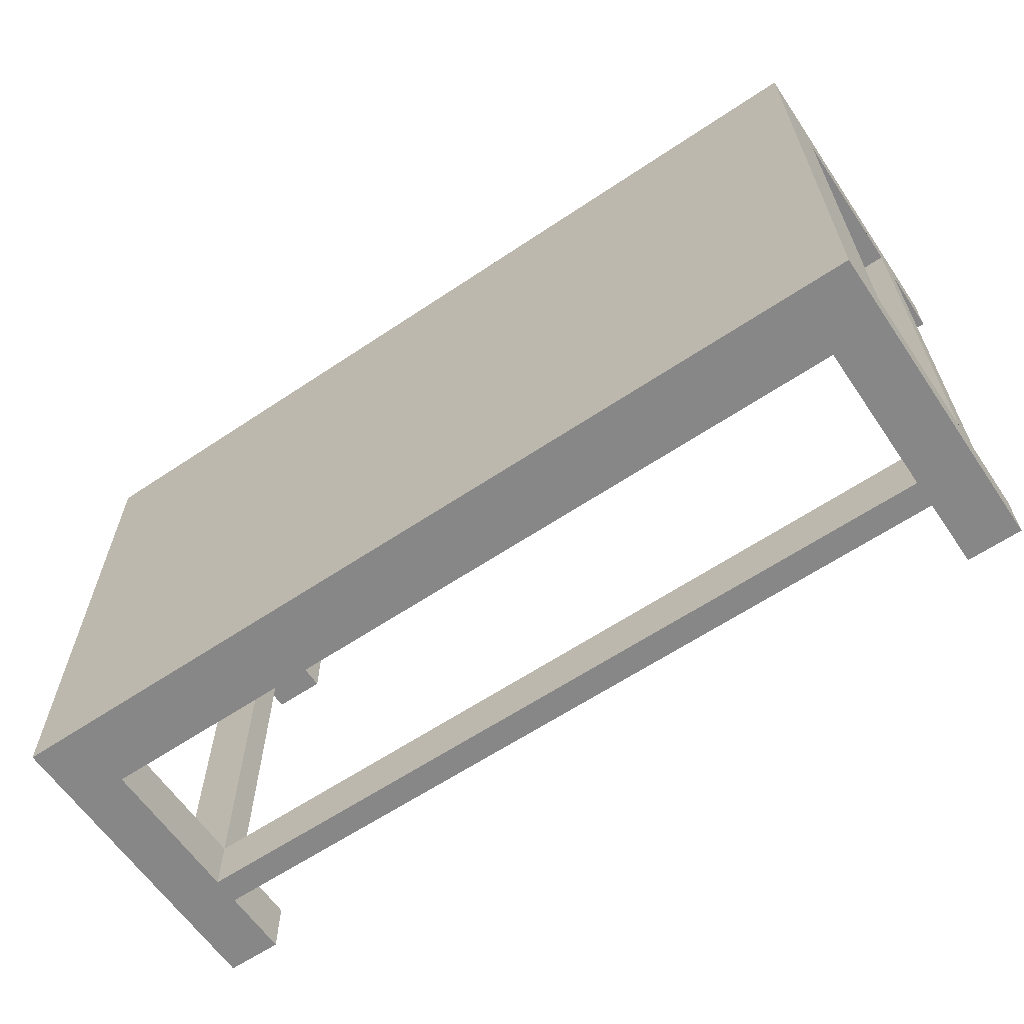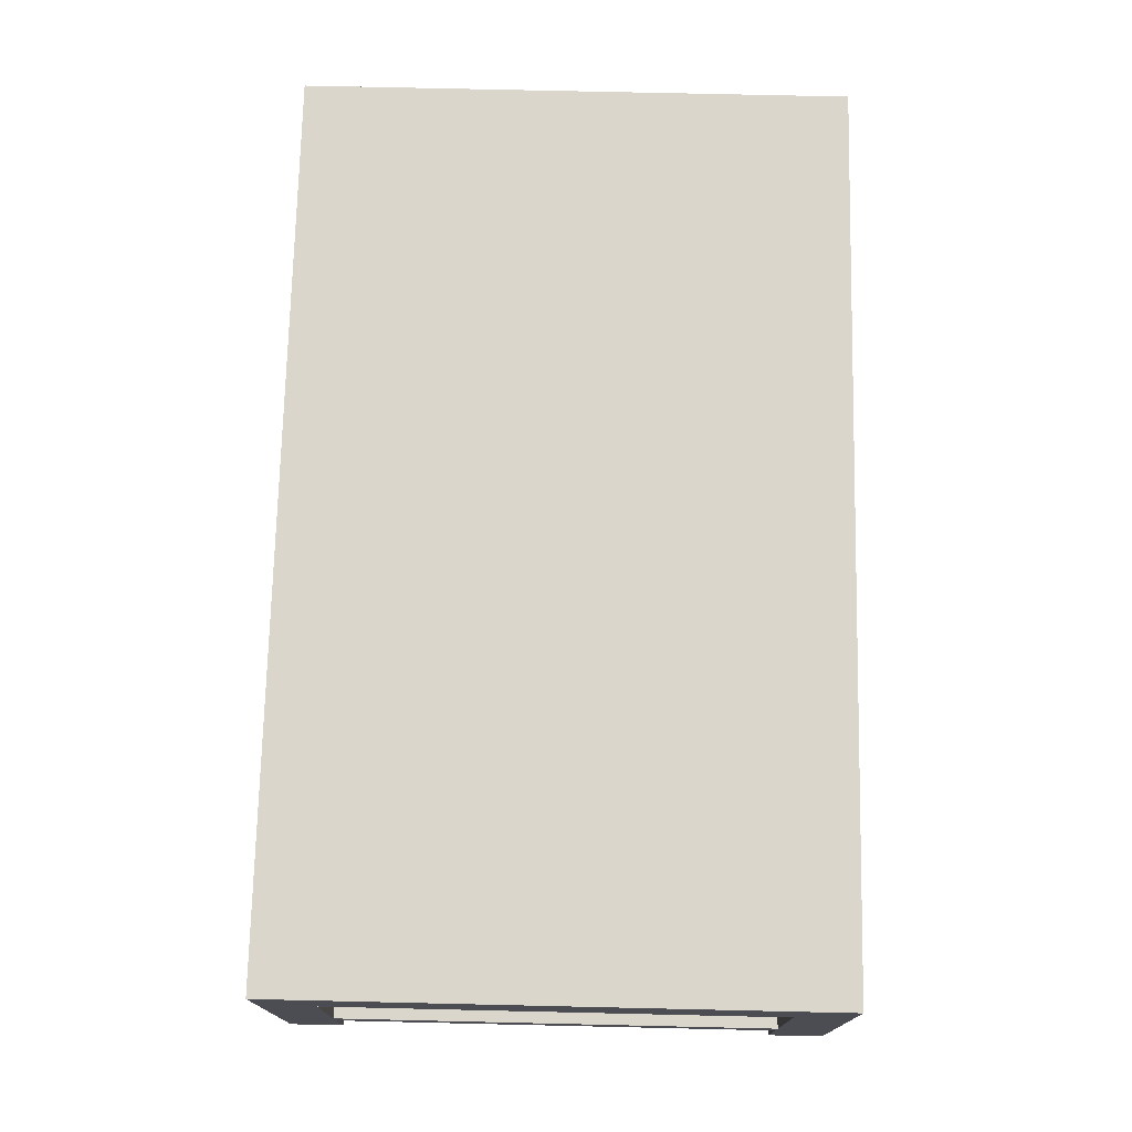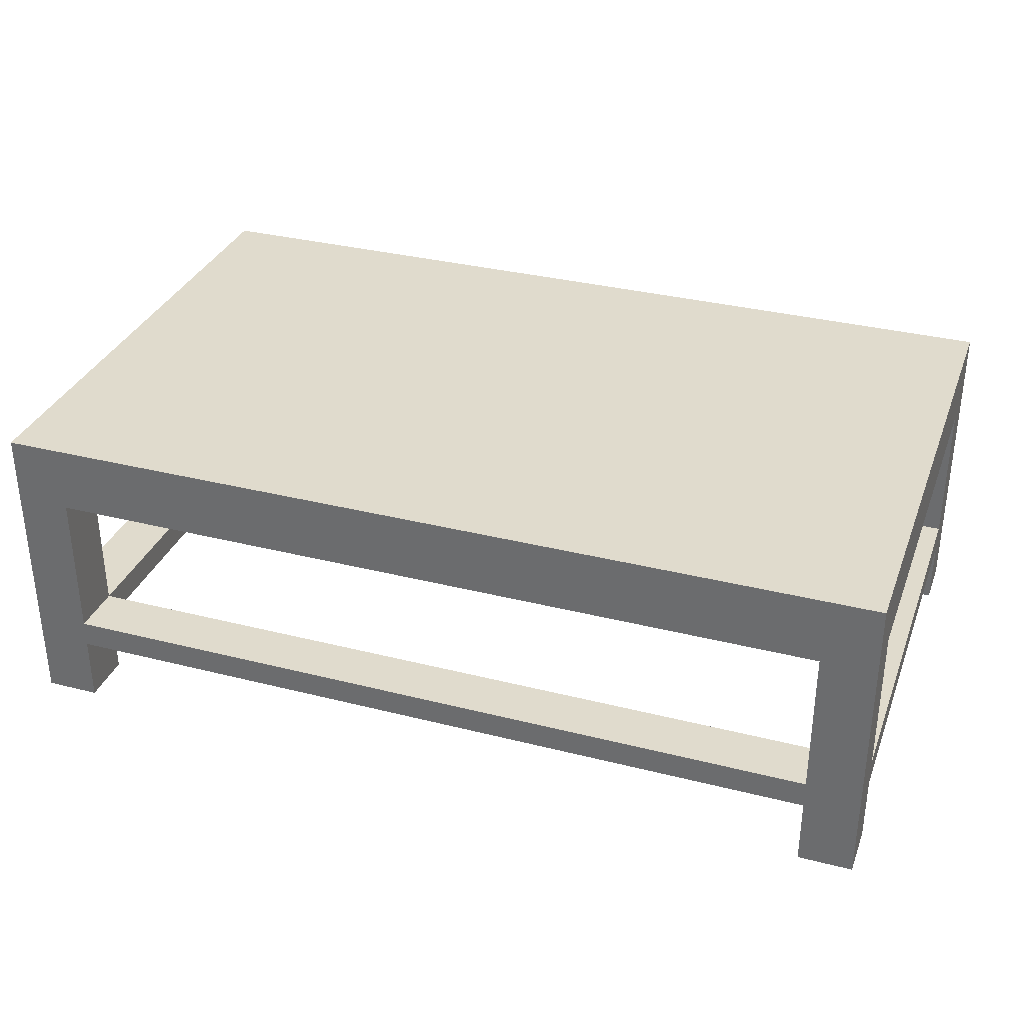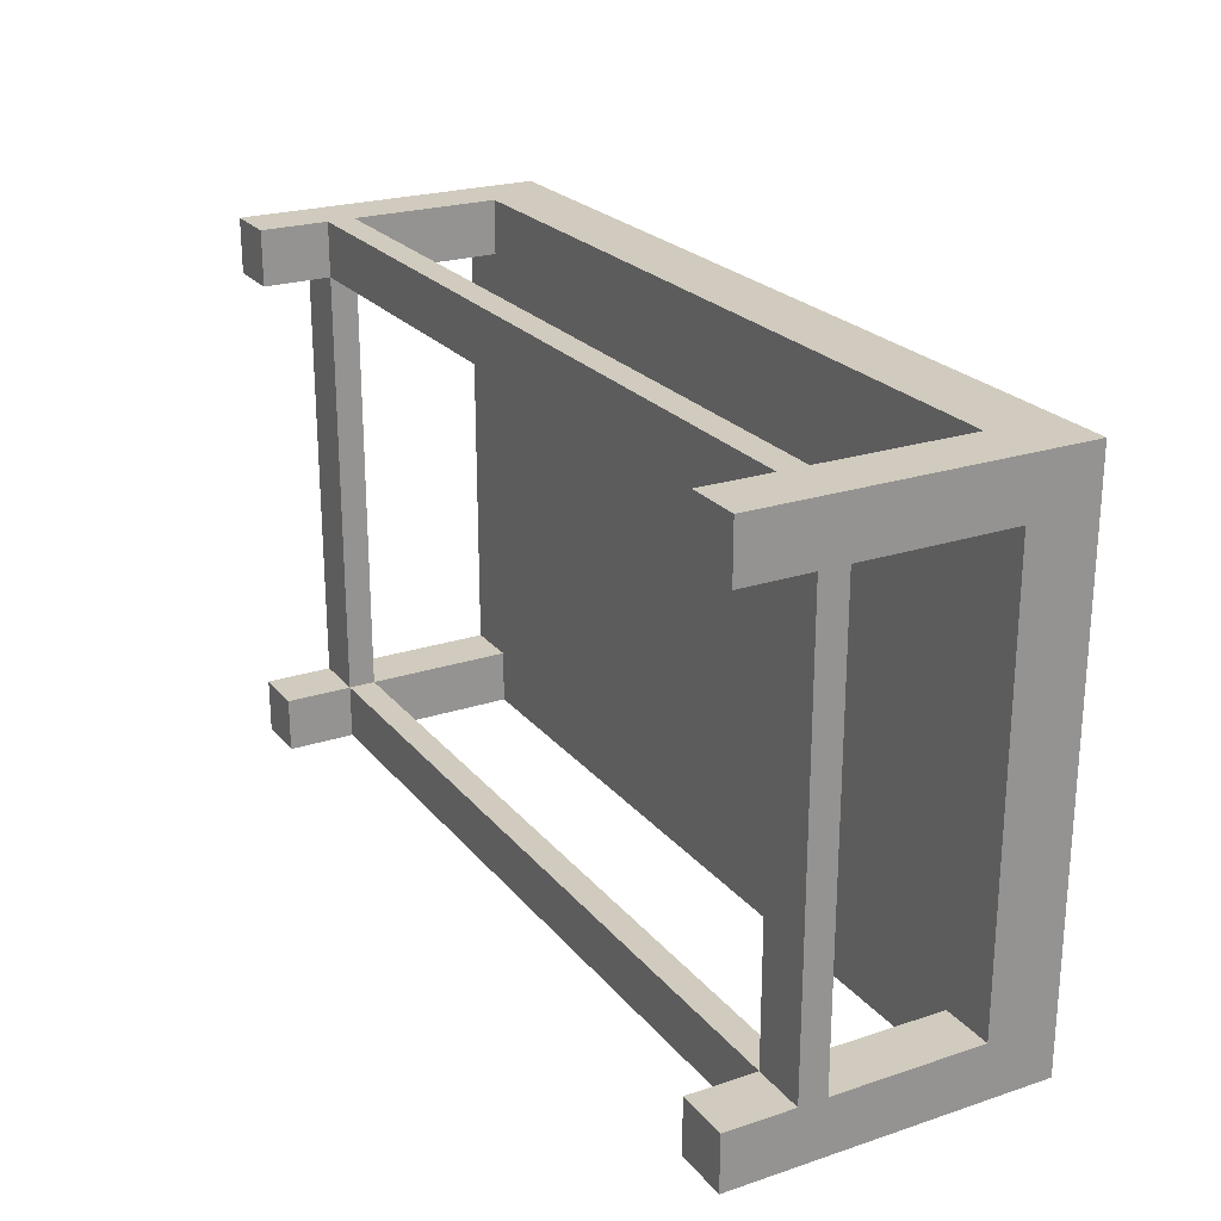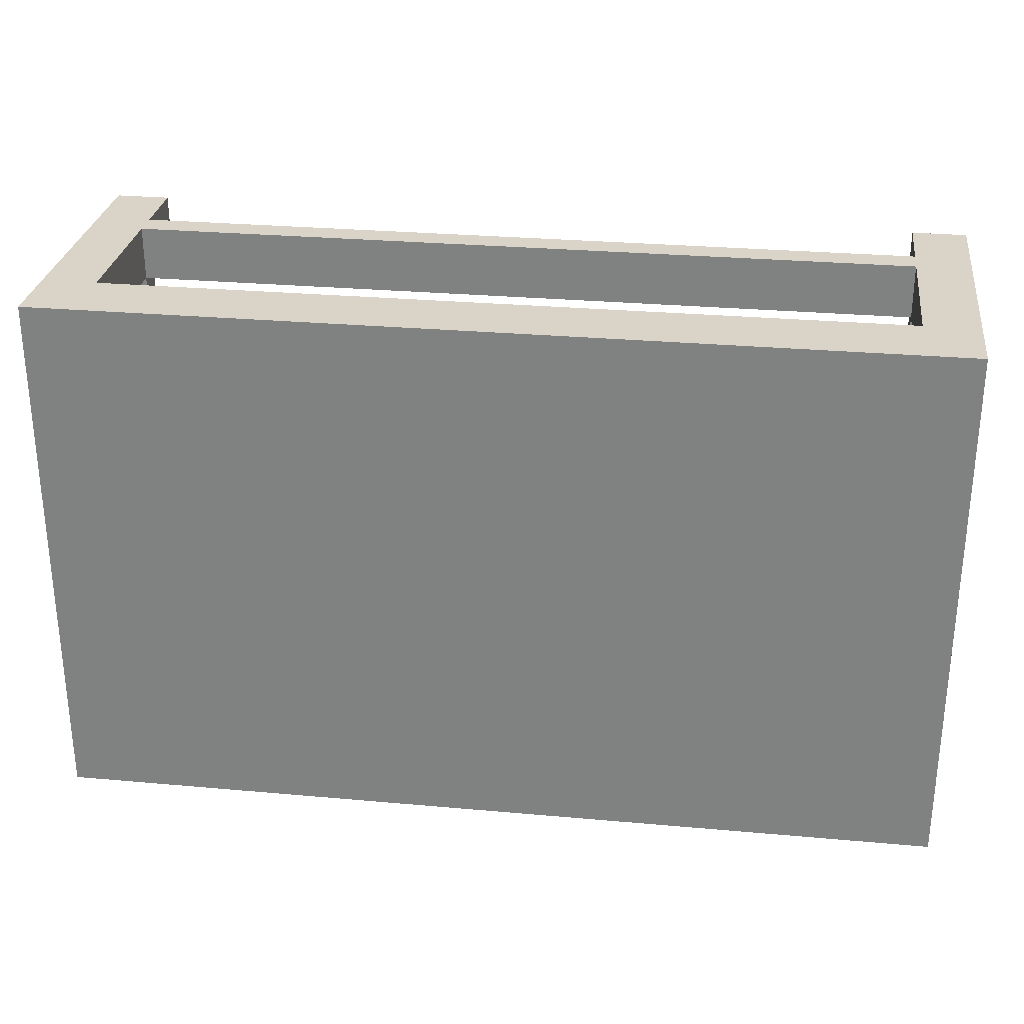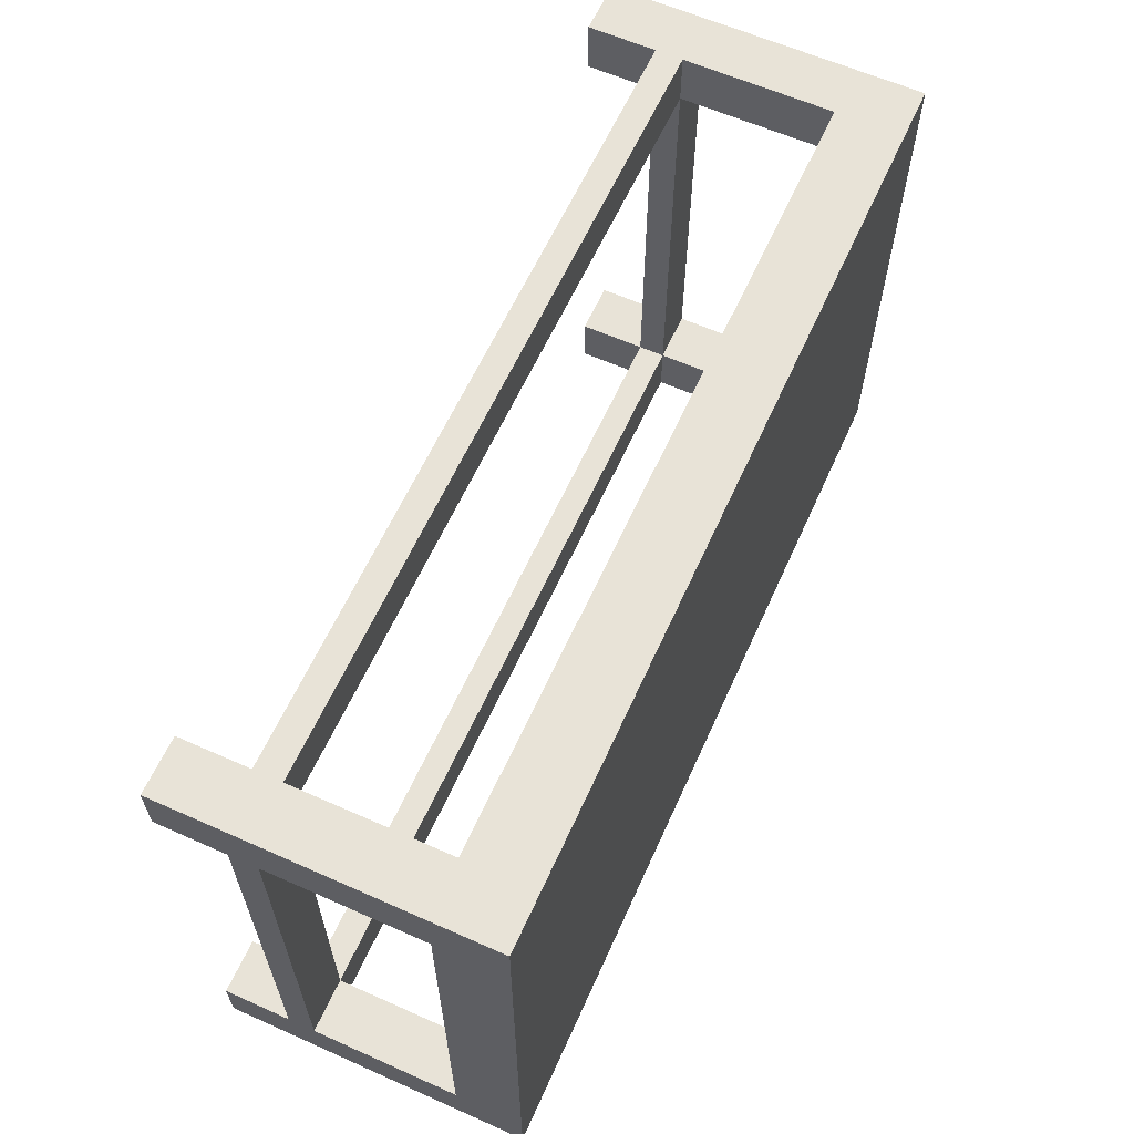
<metadata>
{"format":"obj","ext":"obj","renderer":"f3d","projection":"perspective","resolution":1024,"background":"white","views":[{"elev":-62.4,"azim":-145.8,"up":"+Z"},{"elev":73.7,"azim":91.3,"up":"+Y"},{"elev":33.2,"azim":19.2,"up":"+Y"},{"elev":23.4,"azim":61.0,"up":"+Z"},{"elev":28.5,"azim":-172.3,"up":"+Z"},{"elev":61.7,"azim":114.3,"up":"+Z"}]}
</metadata>
<code>
v 0.06051 0.1059 0.2579
v 0 0.1059 0.2579
v 0.06051 0.2723 0.2579
v 0 0.2723 0.2579
v 0.9395 0.1059 0.2579
v 0.06051 0.07564 0.2579
v 0.9395 0.07564 0.2579
v 0.06051 0 0.2579
v 0 0 0.2579
v 0 0.07564 0.2579
v 1 0.07564 0.2579
v 0.9395 0 0.2579
v 1 0 0.2579
v 1 0.1059 0.2579
v 1 0.2723 0.2579
v 0.9395 0.2723 0.2579
v 0.06051 0.07564 0.7421
v 0 0.07564 0.7421
v 0.9395 0.07564 0.7421
v 0.9395 0.07564 0.8026
v 0.06051 0.07564 0.8026
v 0.9395 0.07564 0.1974
v 0.06051 0.07564 0.1974
v 1 0.07564 0.7421
v 0.9395 0 0.7421
v 1 0 0.7421
v 0.06051 0.1059 0.7421
v 0.9395 0.1059 0.7421
v 1 0.1059 0.7421
v 0.9395 0.2723 0.7421
v 1 0.2723 0.7421
v 0.06051 0 0.7421
v 0 0 0.7421
v 0 0.1059 0.7421
v 0 0.2723 0.7421
v 0.06051 0.2723 0.7421
v 0.06051 0 0.1974
v 0 0 0.1974
v 1 0.348 0.1974
v 1 0.348 0.8026
v 0 0.348 0.1974
v 0 0.348 0.8026
v 0 0 0.8026
v 1 0 0.1974
v 1 0 0.8026
v 0.06051 0.2723 0.1974
v 0.06051 0.2723 0.8026
v 0.9395 0.2723 0.1974
v 0.9395 0.2723 0.8026
v 0.06051 0.1059 0.1974
v 0.9395 0.1059 0.1974
v 0.9395 0 0.1974
v 0.9395 0 0.8026
v 0.9395 0.1059 0.8026
v 0.06051 0.1059 0.8026
v 0.06051 0 0.8026
g tableCoffee
f 2 1 3
f 3 4 2
f 5 1 6
f 6 7 5
f 9 8 6
f 6 10 9
f 11 7 12
f 12 13 11
f 5 14 15
f 15 16 5
f 6 17 18
f 18 10 6
f 17 19 20
f 20 21 17
f 22 7 6
f 6 23 22
f 19 7 11
f 11 24 19
f 26 25 19
f 19 24 26
f 19 17 27
f 27 28 19
f 29 28 30
f 30 31 29
f 18 17 32
f 32 33 18
f 27 34 35
f 35 36 27
f 37 8 9
f 9 38 37
f 40 39 41
f 41 42 40
f 2 4 9
f 9 10 2
f 10 34 2
f 10 18 34
f 18 35 34
f 9 4 41
f 41 38 9
f 4 42 41
f 4 35 42
f 35 18 42
f 18 43 42
f 18 33 43
f 15 44 39
f 39 40 15
f 40 31 15
f 40 24 31
f 40 26 24
f 40 45 26
f 13 44 15
f 15 14 13
f 14 11 13
f 14 29 11
f 29 24 11
f 29 31 24
f 3 36 35
f 35 4 3
f 36 3 46
f 47 36 46
f 47 46 48
f 47 48 16
f 47 16 30
f 30 49 47
f 30 16 15
f 15 31 30
f 37 38 41
f 41 23 37
f 41 50 23
f 50 22 23
f 41 46 50
f 41 48 46
f 22 50 51
f 22 51 39
f 51 48 39
f 48 41 39
f 22 39 44
f 44 52 22
f 26 45 53
f 53 25 26
f 44 13 12
f 12 52 44
f 28 5 7
f 7 19 28
f 19 25 53
f 53 20 19
f 30 28 54
f 54 49 30
f 48 51 5
f 5 16 48
f 12 7 22
f 22 52 12
f 6 1 27
f 27 17 6
f 3 1 50
f 50 46 3
f 37 23 6
f 6 8 37
f 27 36 47
f 47 55 27
f 56 32 17
f 17 21 56
f 32 56 43
f 43 33 32
f 27 1 2
f 2 34 27
f 54 28 27
f 27 55 54
f 1 5 51
f 51 50 1
f 5 28 29
f 29 14 5
f 53 45 40
f 40 20 53
f 40 54 20
f 54 21 20
f 40 49 54
f 40 47 49
f 21 54 55
f 21 55 42
f 55 47 42
f 47 40 42
f 21 42 43
f 43 56 21
g tableCoffee
f 2 1 3
f 3 4 2
f 5 1 6
f 6 7 5
f 9 8 6
f 6 10 9
f 11 7 12
f 12 13 11
f 5 14 15
f 15 16 5
f 6 17 18
f 18 10 6
f 17 19 20
f 20 21 17
f 22 7 6
f 6 23 22
f 19 7 11
f 11 24 19
f 26 25 19
f 19 24 26
f 19 17 27
f 27 28 19
f 29 28 30
f 30 31 29
f 18 17 32
f 32 33 18
f 27 34 35
f 35 36 27
f 37 8 9
f 9 38 37
f 40 39 41
f 41 42 40
f 2 4 9
f 9 10 2
f 10 34 2
f 10 18 34
f 18 35 34
f 9 4 41
f 41 38 9
f 4 42 41
f 4 35 42
f 35 18 42
f 18 43 42
f 18 33 43
f 15 44 39
f 39 40 15
f 40 31 15
f 40 24 31
f 40 26 24
f 40 45 26
f 13 44 15
f 15 14 13
f 14 11 13
f 14 29 11
f 29 24 11
f 29 31 24
f 3 36 35
f 35 4 3
f 36 3 46
f 47 36 46
f 47 46 48
f 47 48 16
f 47 16 30
f 30 49 47
f 30 16 15
f 15 31 30
f 37 38 41
f 41 23 37
f 41 50 23
f 50 22 23
f 41 46 50
f 41 48 46
f 22 50 51
f 22 51 39
f 51 48 39
f 48 41 39
f 22 39 44
f 44 52 22
f 26 45 53
f 53 25 26
f 44 13 12
f 12 52 44
f 28 5 7
f 7 19 28
f 19 25 53
f 53 20 19
f 30 28 54
f 54 49 30
f 48 51 5
f 5 16 48
f 12 7 22
f 22 52 12
f 6 1 27
f 27 17 6
f 3 1 50
f 50 46 3
f 37 23 6
f 6 8 37
f 27 36 47
f 47 55 27
f 56 32 17
f 17 21 56
f 32 56 43
f 43 33 32
f 27 1 2
f 2 34 27
f 54 28 27
f 27 55 54
f 1 5 51
f 51 50 1
f 5 28 29
f 29 14 5
f 53 45 40
f 40 20 53
f 40 54 20
f 54 21 20
f 40 49 54
f 40 47 49
f 21 54 55
f 21 55 42
f 55 47 42
f 47 40 42
f 21 42 43
f 43 56 21

</code>
